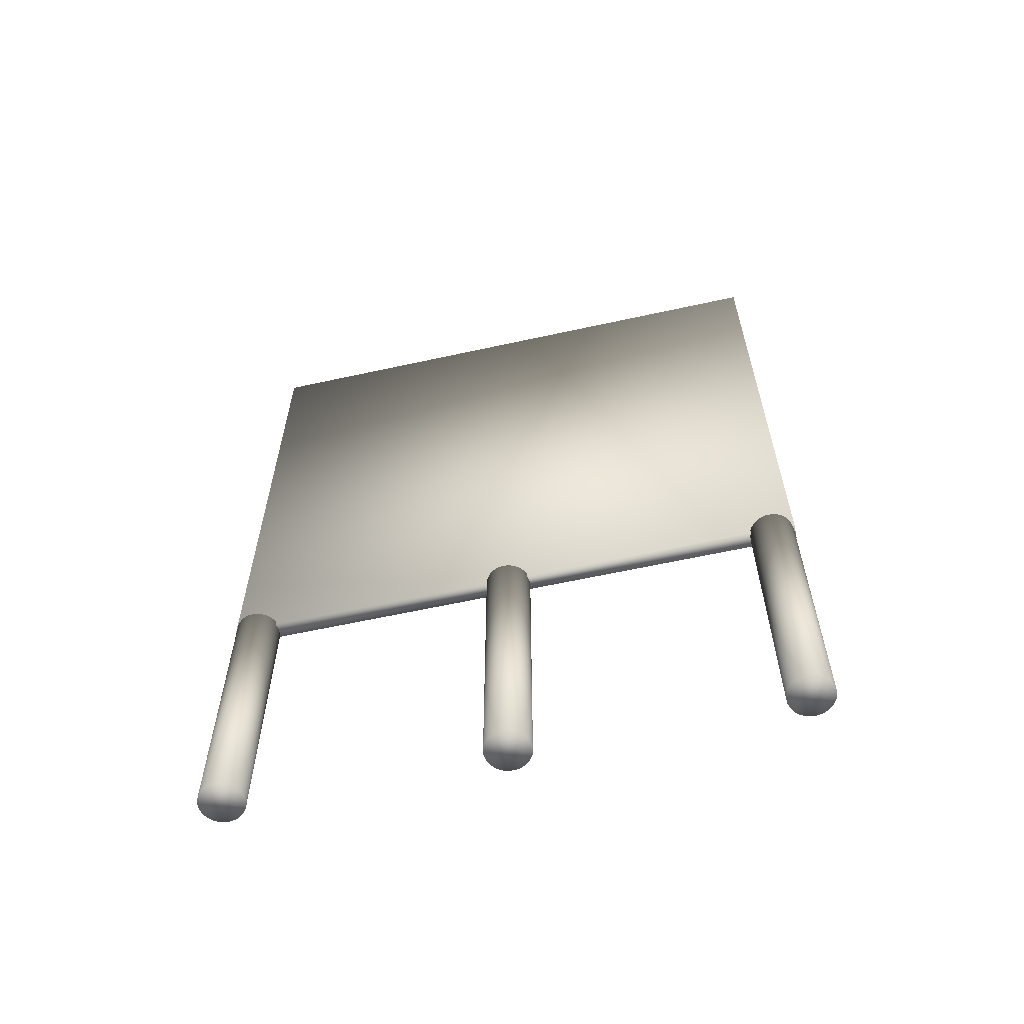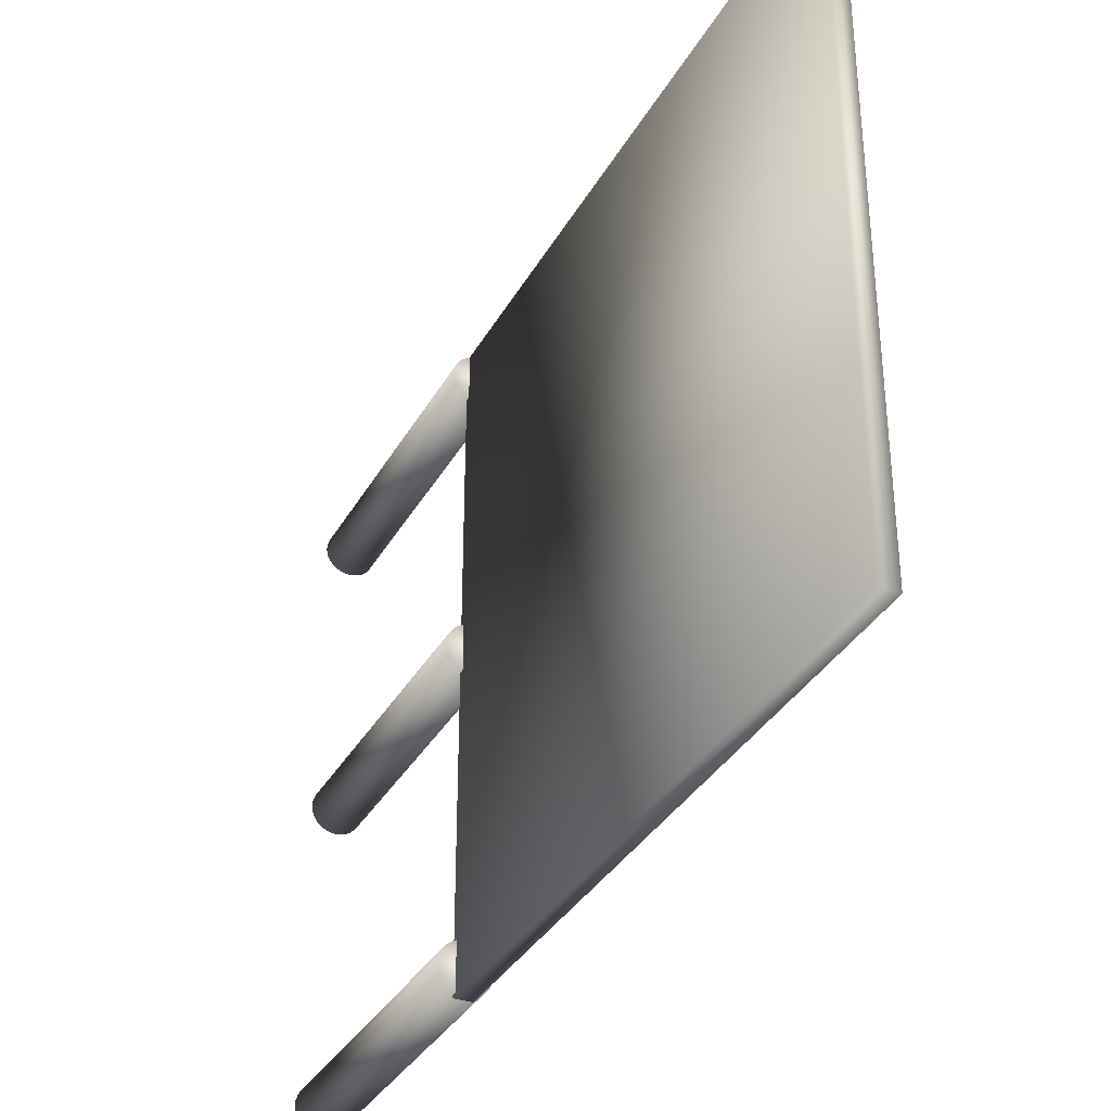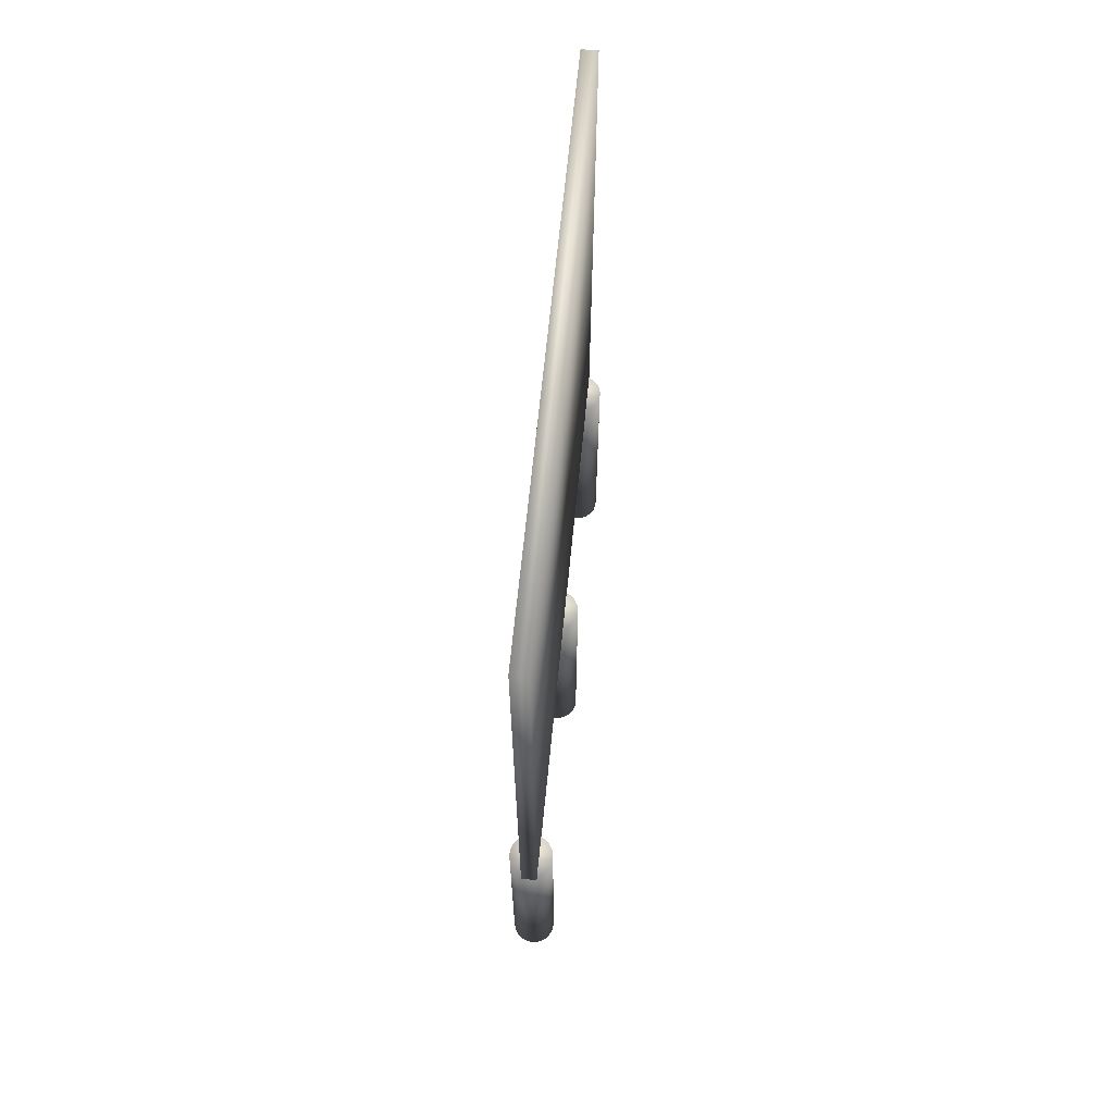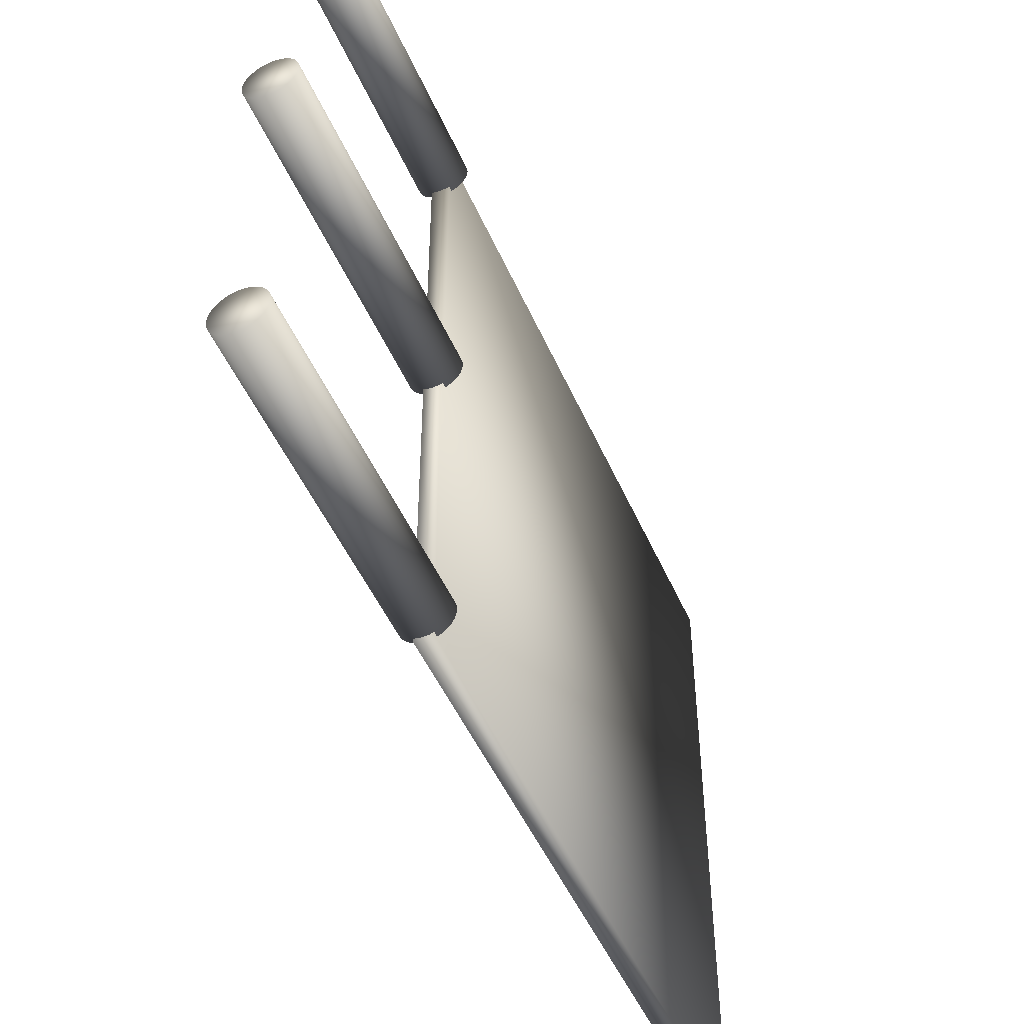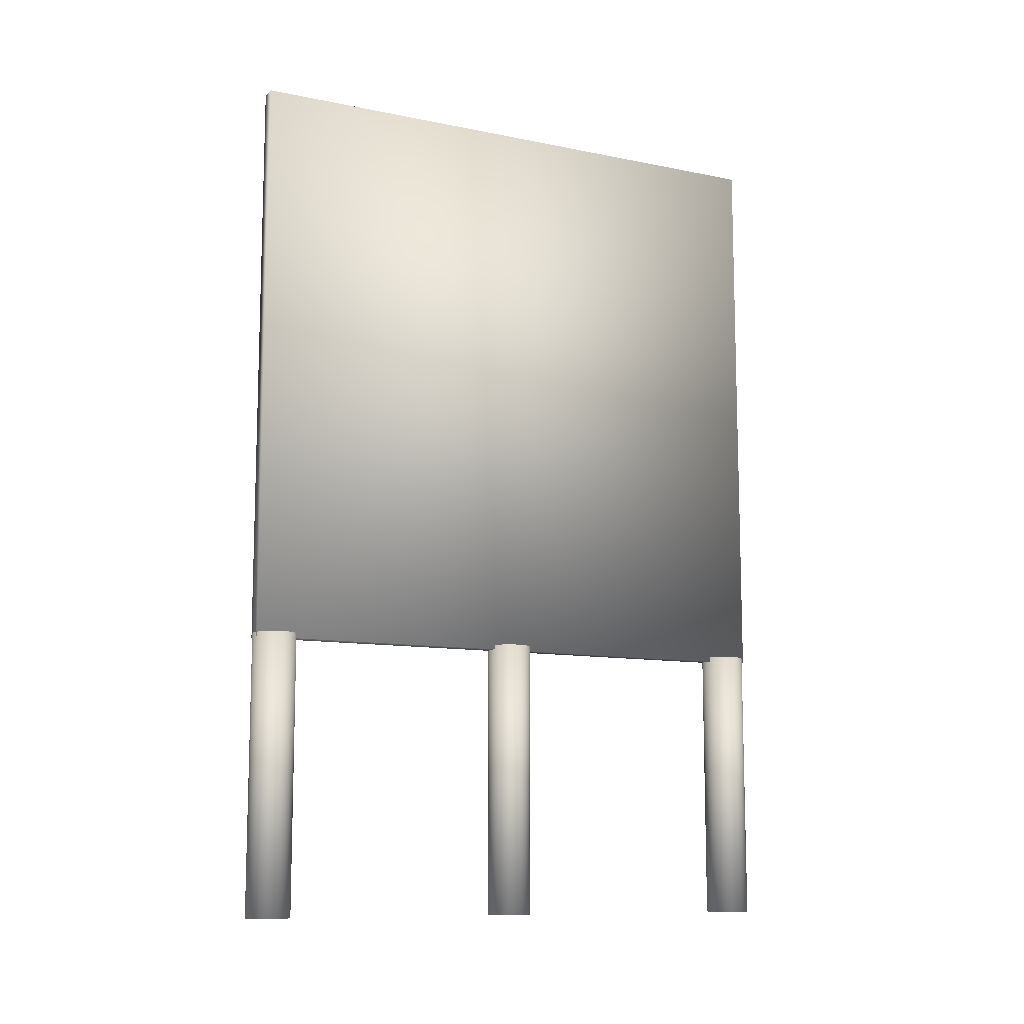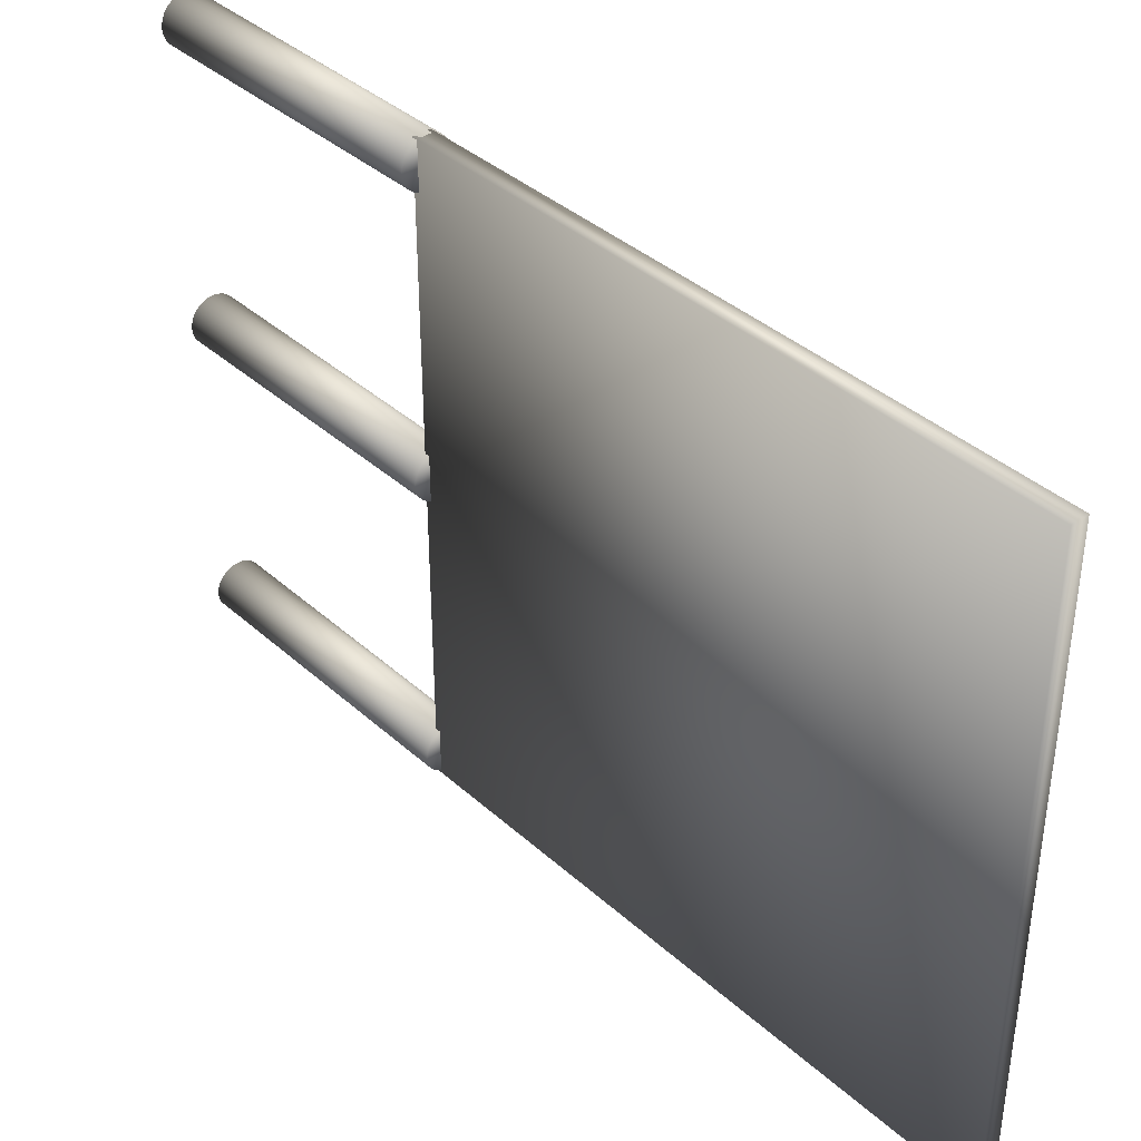
<metadata>
{"format":"obj","ext":"obj","renderer":"f3d","projection":"perspective","resolution":1024,"background":"white","views":[{"elev":-60.5,"azim":102.7,"up":"+Y"},{"elev":-34.7,"azim":154.3,"up":"+Z"},{"elev":65.9,"azim":-174.4,"up":"+Y"},{"elev":-49.1,"azim":23.0,"up":"+Z"},{"elev":-10.7,"azim":63.3,"up":"+Y"},{"elev":38.4,"azim":138.3,"up":"+Z"}]}
</metadata>
<code>
v  0.0429 0.9171 -1.562
v  0.0429 0.9171 1.562
v  -0.0429 0.9171 -1.562
v  -0.0429 4.041 1.562
v  0.0429 4.041 1.562
v  -0.0429 4.041 -1.562
v  0.0429 4.041 -1.562
v  -0.0429 0.9171 1.562
v  -0.0233 -0.5699 0.1385
v  0 -0.5699 0.1408
v  -0.0233 0.9421 0.1385
v  -0.0457 -0.5699 0.1317
v  -0.0457 0.9421 0.1317
v  -0.0663 -0.5699 0.1207
v  -0.0663 0.9421 0.1207
v  -0.0844 -0.5699 0.1058
v  -0.0844 0.9421 0.1058
v  -0.0992 -0.5699 0.0877
v  -0.0992 0.9421 0.0877
v  -0.1102 -0.5699 0.0671
v  -0.1102 0.9421 0.0671
v  -0.117 -0.5699 0.0447
v  -0.117 0.9421 0.0447
v  -0.1193 -0.5699 0.0215
v  -0.1193 0.9421 0.0215
v  -0.117 -0.5699 -0.0018
v  -0.117 0.9421 -0.0018
v  -0.1102 -0.5699 -0.0242
v  -0.1102 0.9421 -0.0242
v  -0.0992 -0.5699 -0.0448
v  -0.0992 0.9421 -0.0448
v  -0.0844 -0.5699 -0.0629
v  -0.0844 0.9421 -0.0629
v  -0.0663 -0.5699 -0.0777
v  -0.0663 0.9421 -0.0777
v  -0.0457 -0.5699 -0.0887
v  -0.0457 0.9421 -0.0887
v  -0.0233 -0.5699 -0.0955
v  -0.0233 0.9421 -0.0955
v  0 -0.5699 -0.0978
v  0 0.9421 -0.0978
v  0.0233 -0.5699 -0.0955
v  0.0233 0.9421 -0.0955
v  0.0457 -0.5699 -0.0887
v  0.0457 0.9421 -0.0887
v  0.0663 -0.5699 -0.0777
v  0.0663 0.9421 -0.0777
v  0.0844 -0.5699 -0.0629
v  0.0844 0.9421 -0.0629
v  0.0992 -0.5699 -0.0448
v  0.0992 0.9421 -0.0448
v  0.1102 -0.5699 -0.0242
v  0.1102 0.9421 -0.0242
v  0.117 -0.5699 -0.0018
v  0.117 0.9421 -0.0018
v  0.1193 -0.5699 0.0215
v  0.1193 0.9421 0.0215
v  0.117 -0.5699 0.0447
v  0.117 0.9421 0.0447
v  0.1102 -0.5699 0.0671
v  0.1102 0.9421 0.0671
v  0.0992 -0.5699 0.0877
v  0.0992 0.9421 0.0877
v  0.0844 -0.5699 0.1058
v  0.0844 0.9421 0.1058
v  0.0663 -0.5699 0.1207
v  0.0663 0.9421 0.1207
v  0.0457 -0.5699 0.1317
v  0.0457 0.9421 0.1317
v  0.0233 -0.5699 0.1385
v  0.0233 0.9421 0.1385
v  0 0.9421 0.1408
v  -0.0233 -0.5699 1.563
v  0 -0.5699 1.565
v  -0.0233 0.9421 1.563
v  -0.0457 -0.5699 1.556
v  -0.0457 0.9421 1.556
v  -0.0663 -0.5699 1.545
v  -0.0663 0.9421 1.545
v  -0.0844 -0.5699 1.53
v  -0.0844 0.9421 1.53
v  -0.0992 -0.5699 1.512
v  -0.0992 0.9421 1.512
v  -0.1102 -0.5699 1.492
v  -0.1102 0.9421 1.492
v  -0.117 -0.5699 1.469
v  -0.117 0.9421 1.469
v  -0.1193 -0.5699 1.446
v  -0.1193 0.9421 1.446
v  -0.117 -0.5699 1.423
v  -0.117 0.9421 1.423
v  -0.1102 -0.5699 1.401
v  -0.1102 0.9421 1.401
v  -0.0992 -0.5699 1.38
v  -0.0992 0.9421 1.38
v  -0.0844 -0.5699 1.362
v  -0.0844 0.9421 1.362
v  -0.0663 -0.5699 1.347
v  -0.0663 0.9421 1.347
v  -0.0457 -0.5699 1.336
v  -0.0457 0.9421 1.336
v  -0.0233 -0.5699 1.329
v  -0.0233 0.9421 1.329
v  0 -0.5699 1.327
v  0 0.9421 1.327
v  0.0233 -0.5699 1.329
v  0.0233 0.9421 1.329
v  0.0457 -0.5699 1.336
v  0.0457 0.9421 1.336
v  0.0663 -0.5699 1.347
v  0.0663 0.9421 1.347
v  0.0844 -0.5699 1.362
v  0.0844 0.9421 1.362
v  0.0992 -0.5699 1.38
v  0.0992 0.9421 1.38
v  0.1102 -0.5699 1.401
v  0.1102 0.9421 1.401
v  0.117 -0.5699 1.423
v  0.117 0.9421 1.423
v  0.1193 -0.5699 1.446
v  0.1193 0.9421 1.446
v  0.117 -0.5699 1.469
v  0.117 0.9421 1.469
v  0.1102 -0.5699 1.492
v  0.1102 0.9421 1.492
v  0.0992 -0.5699 1.512
v  0.0992 0.9421 1.512
v  0.0844 -0.5699 1.53
v  0.0844 0.9421 1.53
v  0.0663 -0.5699 1.545
v  0.0663 0.9421 1.545
v  0.0457 -0.5699 1.556
v  0.0457 0.9421 1.556
v  0.0233 -0.5699 1.563
v  0.0233 0.9421 1.563
v  0 0.9421 1.565
v  -0.0233 -0.5699 -1.32
v  0 -0.5699 -1.317
v  -0.0233 0.9421 -1.32
v  -0.0457 -0.5699 -1.327
v  -0.0457 0.9421 -1.327
v  -0.0663 -0.5699 -1.338
v  -0.0663 0.9421 -1.338
v  -0.0844 -0.5699 -1.353
v  -0.0844 0.9421 -1.353
v  -0.0992 -0.5699 -1.371
v  -0.0992 0.9421 -1.371
v  -0.1102 -0.5699 -1.391
v  -0.1102 0.9421 -1.391
v  -0.117 -0.5699 -1.413
v  -0.1193 -0.5699 -1.437
v  -0.1193 0.9421 -1.437
v  -0.117 -0.5699 -1.46
v  -0.117 0.9421 -1.46
v  -0.1102 -0.5699 -1.482
v  -0.1102 0.9421 -1.482
v  -0.0992 -0.5699 -1.503
v  -0.0992 0.9421 -1.503
v  -0.0844 -0.5699 -1.521
v  -0.0844 0.9421 -1.521
v  -0.0663 -0.5699 -1.536
v  -0.0663 0.9421 -1.536
v  -0.0457 -0.5699 -1.547
v  -0.0457 0.9421 -1.547
v  -0.0233 -0.5699 -1.554
v  -0.0233 0.9421 -1.554
v  0 -0.5699 -1.556
v  0 0.9421 -1.556
v  0.0233 -0.5699 -1.554
v  0.0233 0.9421 -1.554
v  0.0457 -0.5699 -1.547
v  0.0457 0.9421 -1.547
v  0.0663 -0.5699 -1.536
v  0.0663 0.9421 -1.536
v  0.0844 -0.5699 -1.521
v  0.0844 0.9421 -1.521
v  0.0992 -0.5699 -1.503
v  0.0992 0.9421 -1.503
v  0.1102 -0.5699 -1.482
v  0.1102 0.9421 -1.482
v  0.117 -0.5699 -1.46
v  0.117 0.9421 -1.46
v  0.1193 -0.5699 -1.437
v  0.1193 0.9421 -1.437
v  0.117 -0.5699 -1.413
v  0.117 0.9421 -1.413
v  0.1102 -0.5699 -1.391
v  0.1102 0.9421 -1.391
v  0.0992 -0.5699 -1.371
v  0.0844 -0.5699 -1.353
v  0.0844 0.9421 -1.353
v  0.0663 -0.5699 -1.338
v  0.0663 0.9421 -1.338
v  0.0457 -0.5699 -1.327
v  0.0457 0.9421 -1.327
v  0.0233 -0.5699 -1.32
v  0.0233 0.9421 -1.32
v  0.0992 0.9421 -1.371
v  0 0.9421 -1.317
v  -0.117 0.9421 -1.413
g default
f 1 2 3
f 4 5 6
f 7 5 1
f 6 7 3
f 6 3 4
f 8 2 4
f 2 8 3
f 5 7 6
f 5 2 1
f 7 1 3
f 3 8 4
f 2 5 4
f 9 10 11
f 12 9 13
f 14 12 15
f 16 14 17
f 18 16 19
f 20 18 21
f 22 20 23
f 24 22 25
f 26 24 27
f 28 26 29
f 30 28 31
f 32 30 33
f 34 32 35
f 36 34 37
f 38 36 39
f 40 38 41
f 42 40 43
f 44 42 45
f 46 44 47
f 48 46 49
f 50 48 51
f 52 50 53
f 54 52 55
f 56 54 57
f 58 56 59
f 60 58 61
f 62 60 63
f 64 62 65
f 66 64 67
f 68 66 69
f 58 9 42
f 70 71 10
f 70 68 71
f 25 72 33
f 10 72 11
f 9 11 13
f 12 13 15
f 14 15 17
f 16 17 19
f 18 19 21
f 20 21 23
f 22 23 25
f 24 25 27
f 26 27 29
f 28 29 31
f 30 31 33
f 32 33 35
f 34 35 37
f 36 37 39
f 38 39 41
f 40 41 43
f 42 43 45
f 44 45 47
f 46 47 49
f 48 49 51
f 50 51 53
f 52 53 55
f 54 55 57
f 56 57 59
f 58 59 61
f 60 61 63
f 62 63 65
f 64 65 67
f 66 67 69
f 12 14 9
f 16 9 14
f 20 16 18
f 24 20 22
f 28 9 26
f 32 28 30
f 36 38 34
f 40 34 38
f 44 58 42
f 48 50 46
f 52 54 50
f 56 58 54
f 60 70 58
f 64 68 62
f 68 64 66
f 10 9 70
f 16 20 9
f 24 9 20
f 32 9 28
f 40 9 34
f 46 50 44
f 54 44 50
f 62 68 60
f 70 60 68
f 24 26 9
f 34 9 32
f 54 58 44
f 70 9 58
f 40 42 9
f 71 72 10
f 68 69 71
f 71 41 72
f 67 65 69
f 63 61 65
f 59 57 61
f 55 51 57
f 51 55 53
f 47 57 49
f 43 41 45
f 39 37 41
f 35 33 37
f 31 29 33
f 27 25 29
f 23 21 25
f 19 17 21
f 15 11 17
f 11 15 13
f 69 65 71
f 61 71 65
f 51 49 57
f 45 57 47
f 37 72 41
f 29 25 33
f 21 11 25
f 11 21 17
f 61 57 71
f 45 41 57
f 33 72 37
f 11 72 25
f 57 41 71
f 73 74 75
f 76 73 77
f 78 76 79
f 80 78 81
f 82 80 83
f 84 82 85
f 86 84 87
f 88 86 89
f 90 88 91
f 92 90 93
f 94 92 95
f 96 94 97
f 98 96 99
f 100 98 101
f 102 100 103
f 104 102 105
f 106 104 107
f 108 106 109
f 110 108 111
f 112 110 113
f 114 112 115
f 116 114 117
f 118 116 119
f 120 118 121
f 122 120 123
f 124 122 125
f 126 124 127
f 128 126 129
f 130 128 131
f 132 130 133
f 132 102 106
f 134 135 74
f 134 132 135
f 127 121 103
f 74 136 75
f 73 75 77
f 76 77 79
f 78 79 81
f 80 81 83
f 82 83 85
f 84 85 87
f 86 87 89
f 88 89 91
f 90 91 93
f 92 93 95
f 94 95 97
f 96 97 99
f 98 99 101
f 100 101 103
f 102 103 105
f 104 105 107
f 106 107 109
f 108 109 111
f 110 111 113
f 112 113 115
f 114 115 117
f 116 117 119
f 118 119 121
f 120 121 123
f 122 123 125
f 124 125 127
f 126 127 129
f 128 129 131
f 130 131 133
f 76 78 73
f 80 73 78
f 84 92 82
f 88 84 86
f 92 88 90
f 96 98 94
f 100 102 98
f 104 106 102
f 108 110 106
f 112 114 110
f 116 118 114
f 120 132 118
f 124 126 122
f 128 132 126
f 132 128 130
f 74 73 134
f 80 82 73
f 88 92 84
f 102 82 92
f 102 94 98
f 110 114 106
f 118 106 114
f 126 120 122
f 134 73 132
f 82 102 73
f 102 92 94
f 118 132 106
f 132 120 126
f 102 132 73
f 135 136 74
f 132 133 135
f 135 75 136
f 131 129 133
f 127 133 129
f 123 127 125
f 119 107 121
f 115 119 117
f 111 115 113
f 107 111 109
f 103 107 105
f 99 103 101
f 95 103 97
f 91 89 93
f 87 85 89
f 83 75 85
f 79 75 81
f 75 79 77
f 133 75 135
f 123 121 127
f 115 107 119
f 107 115 111
f 99 97 103
f 93 103 95
f 85 93 89
f 75 83 81
f 103 75 133
f 107 103 121
f 93 85 103
f 75 103 85
f 103 133 127
f 137 138 139
f 140 137 141
f 142 140 143
f 144 142 145
f 146 144 147
f 148 146 149
f 148 149 150
f 151 150 152
f 153 151 154
f 155 153 156
f 157 155 158
f 159 157 160
f 161 159 162
f 163 161 164
f 165 163 166
f 167 165 168
f 169 167 170
f 171 169 172
f 173 171 174
f 175 173 176
f 177 175 178
f 179 177 180
f 181 179 182
f 183 181 184
f 185 183 186
f 187 185 188
f 187 188 189
f 190 189 191
f 192 190 193
f 194 192 195
f 194 165 169
f 196 197 138
f 196 194 197
f 198 184 166
f 138 199 139
f 137 139 141
f 140 141 143
f 142 143 145
f 144 145 147
f 146 147 149
f 149 200 150
f 150 200 152
f 151 152 154
f 153 154 156
f 155 156 158
f 157 158 160
f 159 160 162
f 161 162 164
f 163 164 166
f 165 166 168
f 167 168 170
f 169 170 172
f 171 172 174
f 173 174 176
f 175 176 178
f 177 178 180
f 179 180 182
f 181 182 184
f 183 184 186
f 185 186 188
f 188 198 189
f 189 198 191
f 190 191 193
f 192 193 195
f 140 142 137
f 144 137 142
f 148 155 146
f 151 148 150
f 155 151 153
f 159 161 157
f 163 165 161
f 167 169 165
f 171 173 169
f 175 177 173
f 179 181 177
f 183 194 181
f 187 189 185
f 190 194 189
f 194 190 192
f 138 137 196
f 144 146 137
f 151 155 148
f 165 146 155
f 165 157 161
f 173 177 169
f 181 169 177
f 189 183 185
f 196 137 194
f 146 165 137
f 165 155 157
f 181 194 169
f 194 183 189
f 165 194 137
f 197 199 138
f 194 195 197
f 197 139 199
f 193 191 195
f 198 195 191
f 186 198 188
f 182 170 184
f 178 182 180
f 174 178 176
f 170 174 172
f 166 170 168
f 162 166 164
f 158 166 160
f 154 152 156
f 200 149 152
f 147 139 149
f 143 139 145
f 139 143 141
f 195 139 197
f 186 184 198
f 178 170 182
f 170 178 174
f 162 160 166
f 156 166 158
f 149 156 152
f 139 147 145
f 166 139 195
f 170 166 184
f 156 149 166
f 139 166 149
f 166 195 198

</code>
